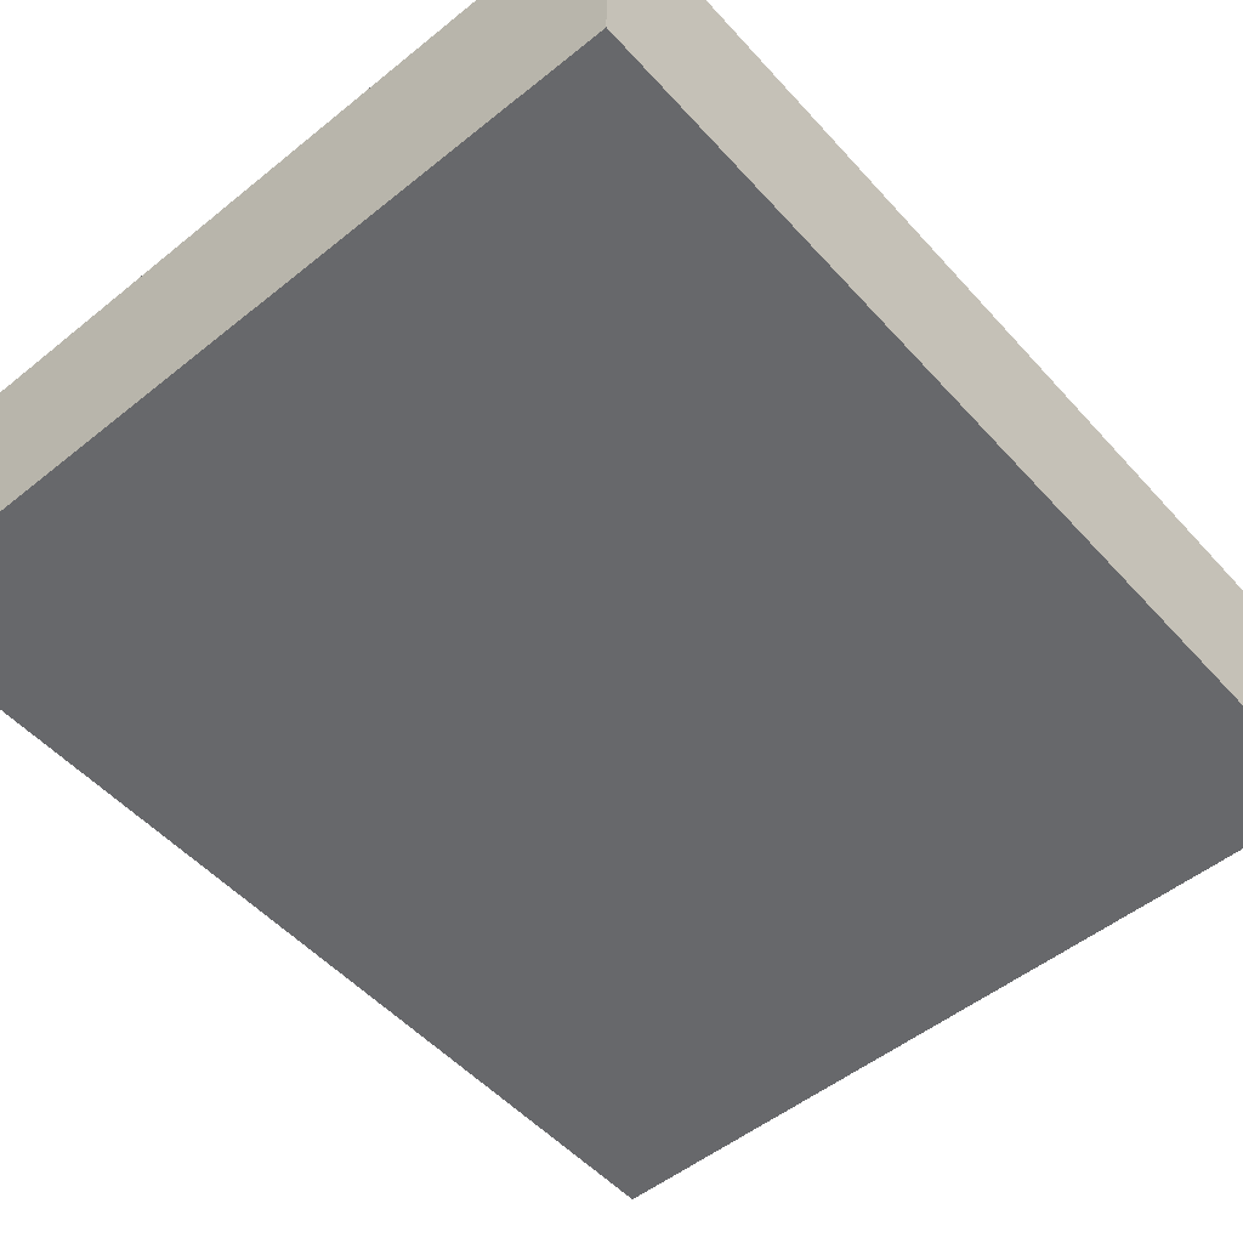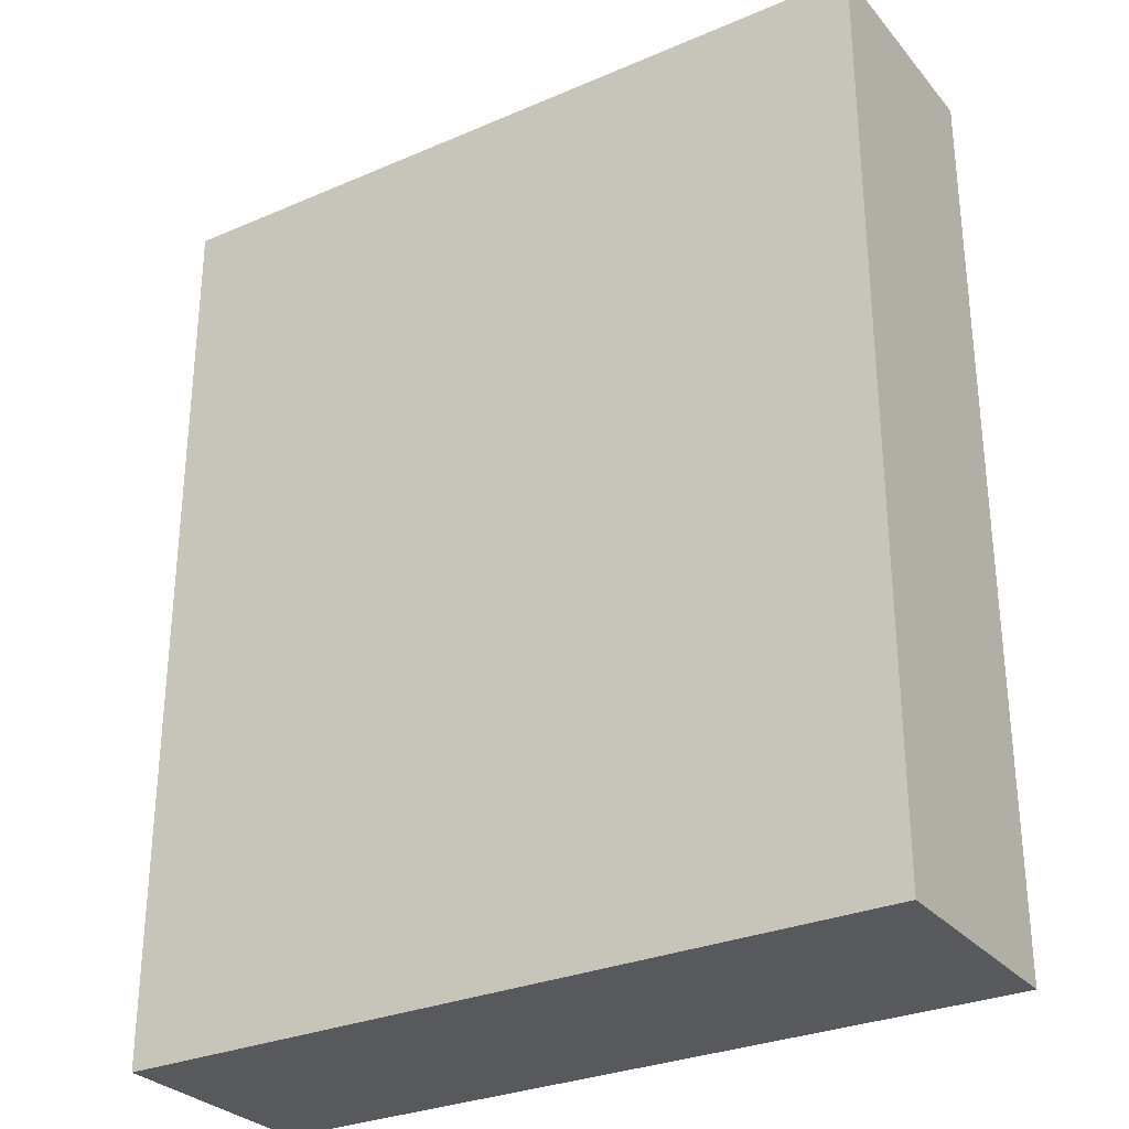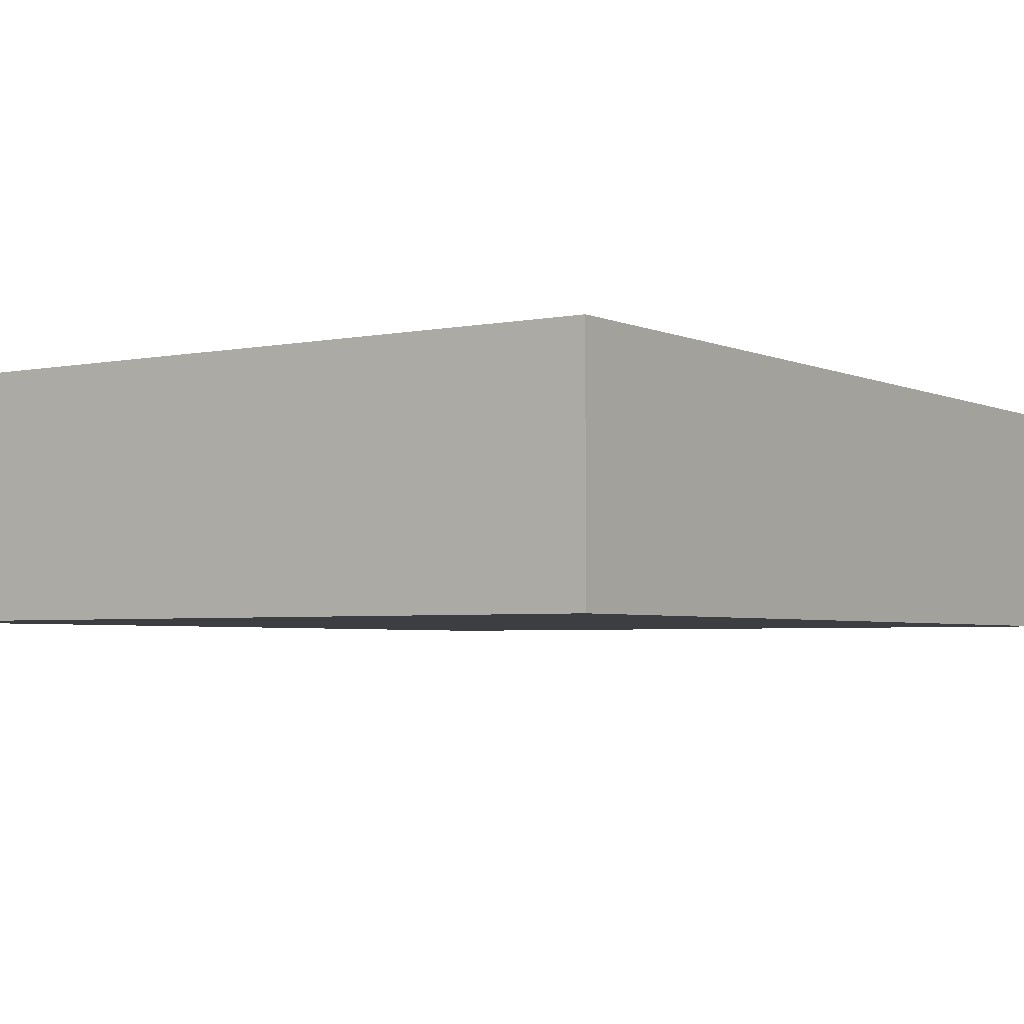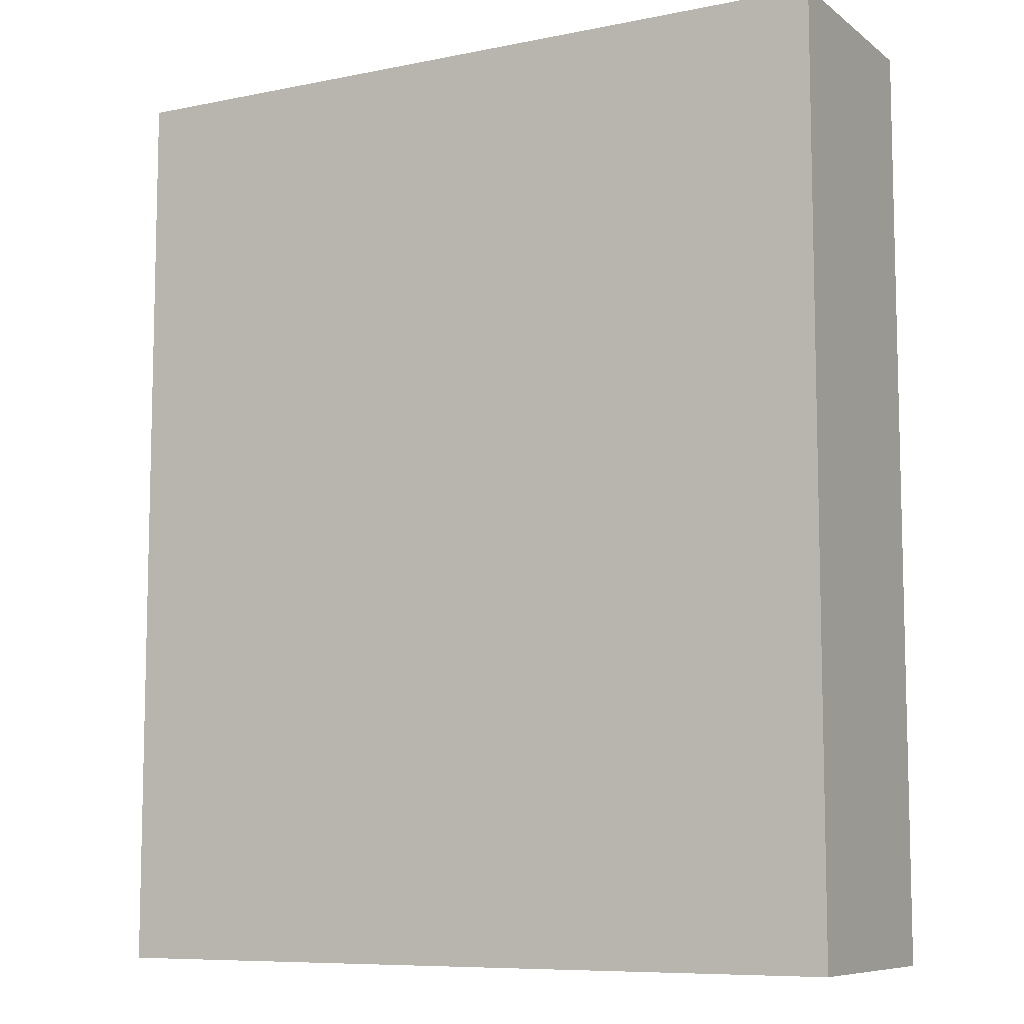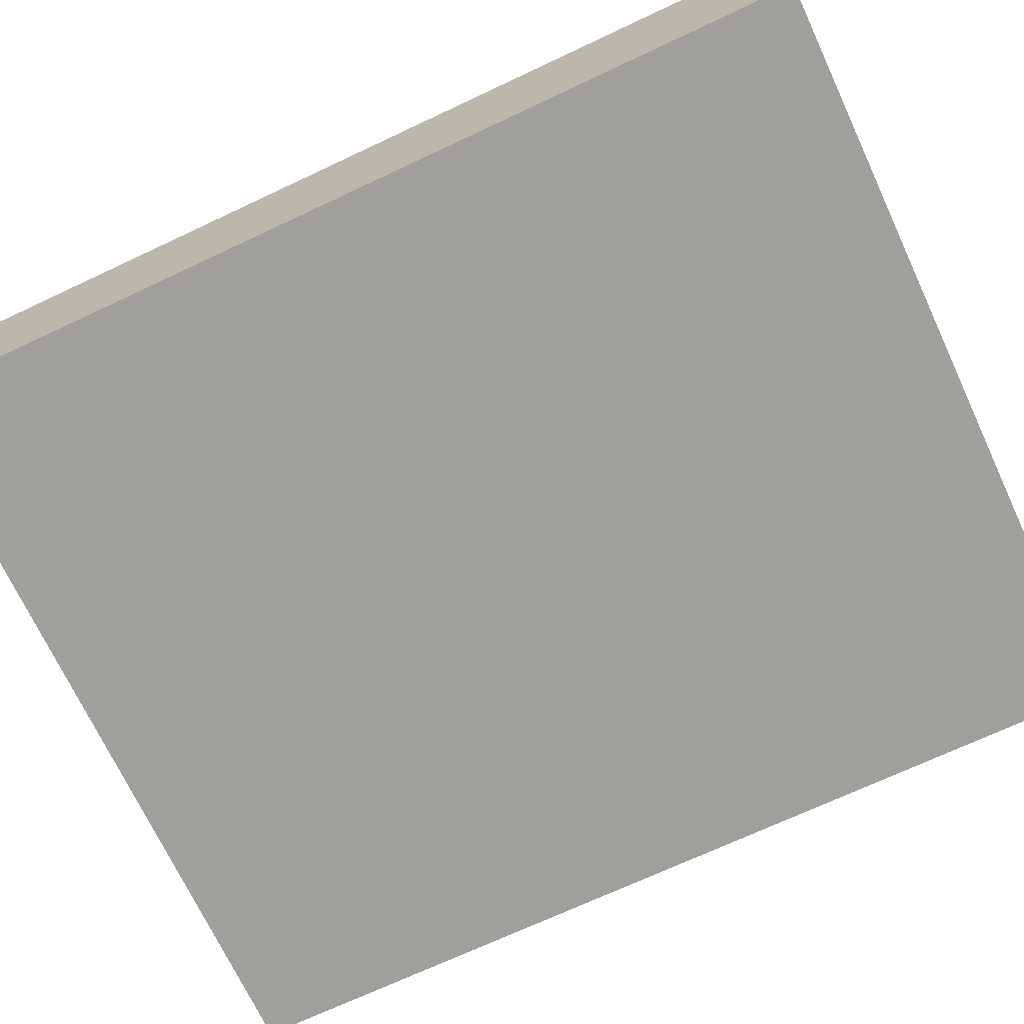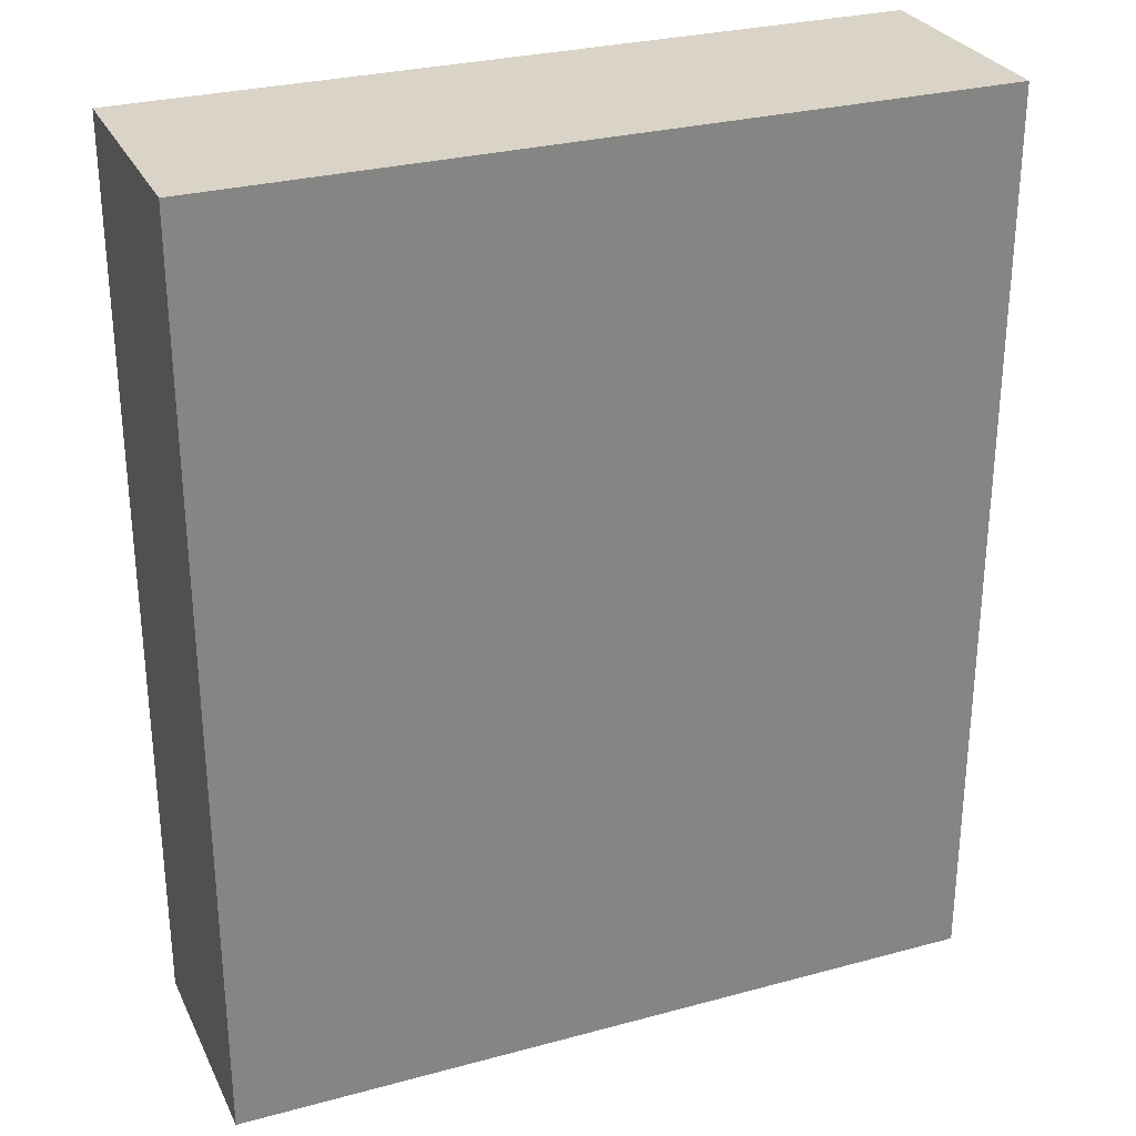
<metadata>
{"format":"obj","ext":"obj","renderer":"f3d","projection":"perspective","resolution":1024,"background":"white","views":[{"elev":-52.5,"azim":-139.2,"up":"+Y"},{"elev":-29.6,"azim":-147.8,"up":"+Z"},{"elev":-3.6,"azim":34.4,"up":"+Y"},{"elev":-8.5,"azim":-151.2,"up":"+Z"},{"elev":-71.2,"azim":-64.9,"up":"+Y"},{"elev":28.8,"azim":-22.0,"up":"+Z"}]}
</metadata>
<code>
g pb_Mesh75426
v -0 0 1
v -5 0 1
v -0 1.5 1
v -5 1.5 1
v -5 0 1
v -5 0 -5
v -5 1.5 1
v -5 1.5 -5
v -5 0 -5
v -0 0 -5
v -5 1.5 -5
v -0 1.5 -5
v -0 0 -5
v -0 0 1
v -0 1.5 -5
v -0 1.5 1
v -0 1.5 1
v -5 1.5 1
v -0 1.5 -5
v -5 1.5 -5
v -0 0 -5
v -5 0 -5
v -0 0 1
v -5 0 1
g pb_Mesh75426_0
f 3 2 1
f 3 4 2
f 7 6 5
f 7 8 6
f 11 10 9
f 11 12 10
f 15 14 13
f 15 16 14
f 19 18 17
f 19 20 18
f 23 22 21
f 23 24 22

</code>
